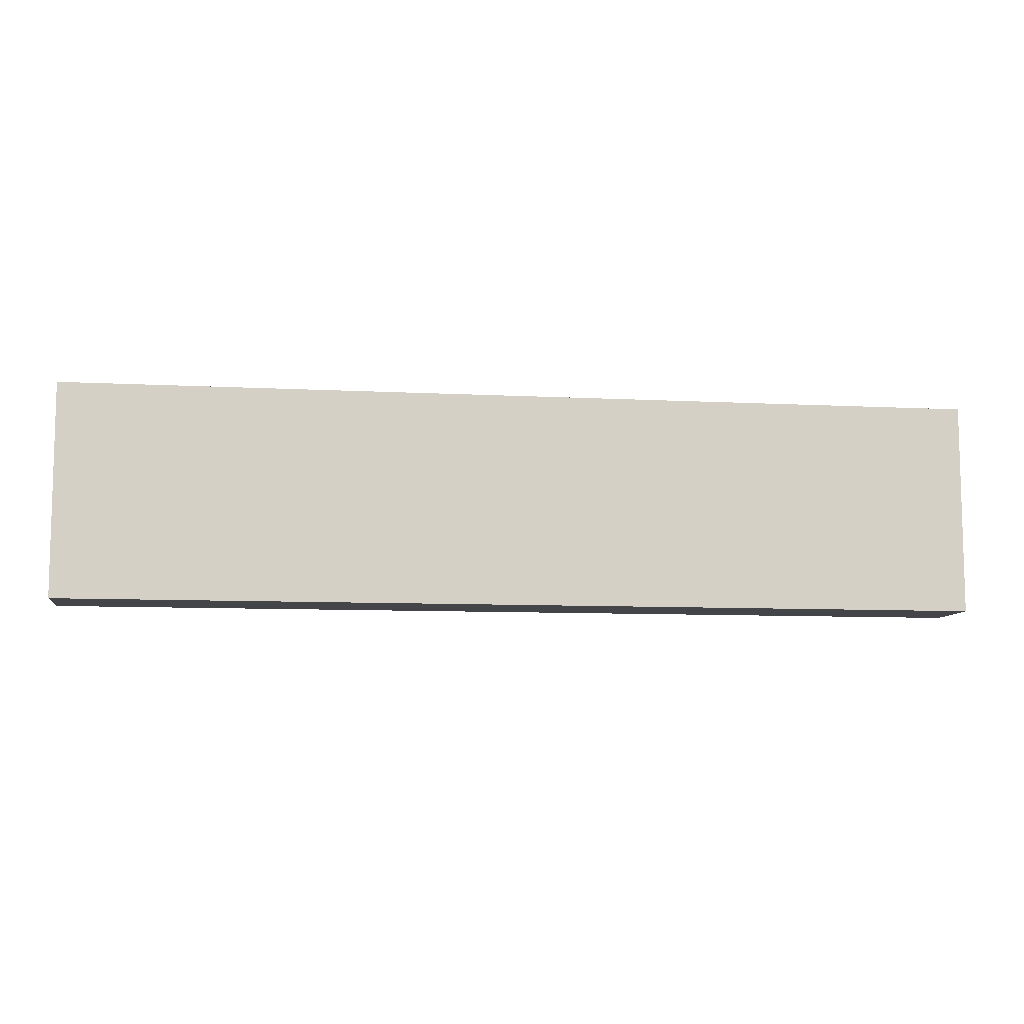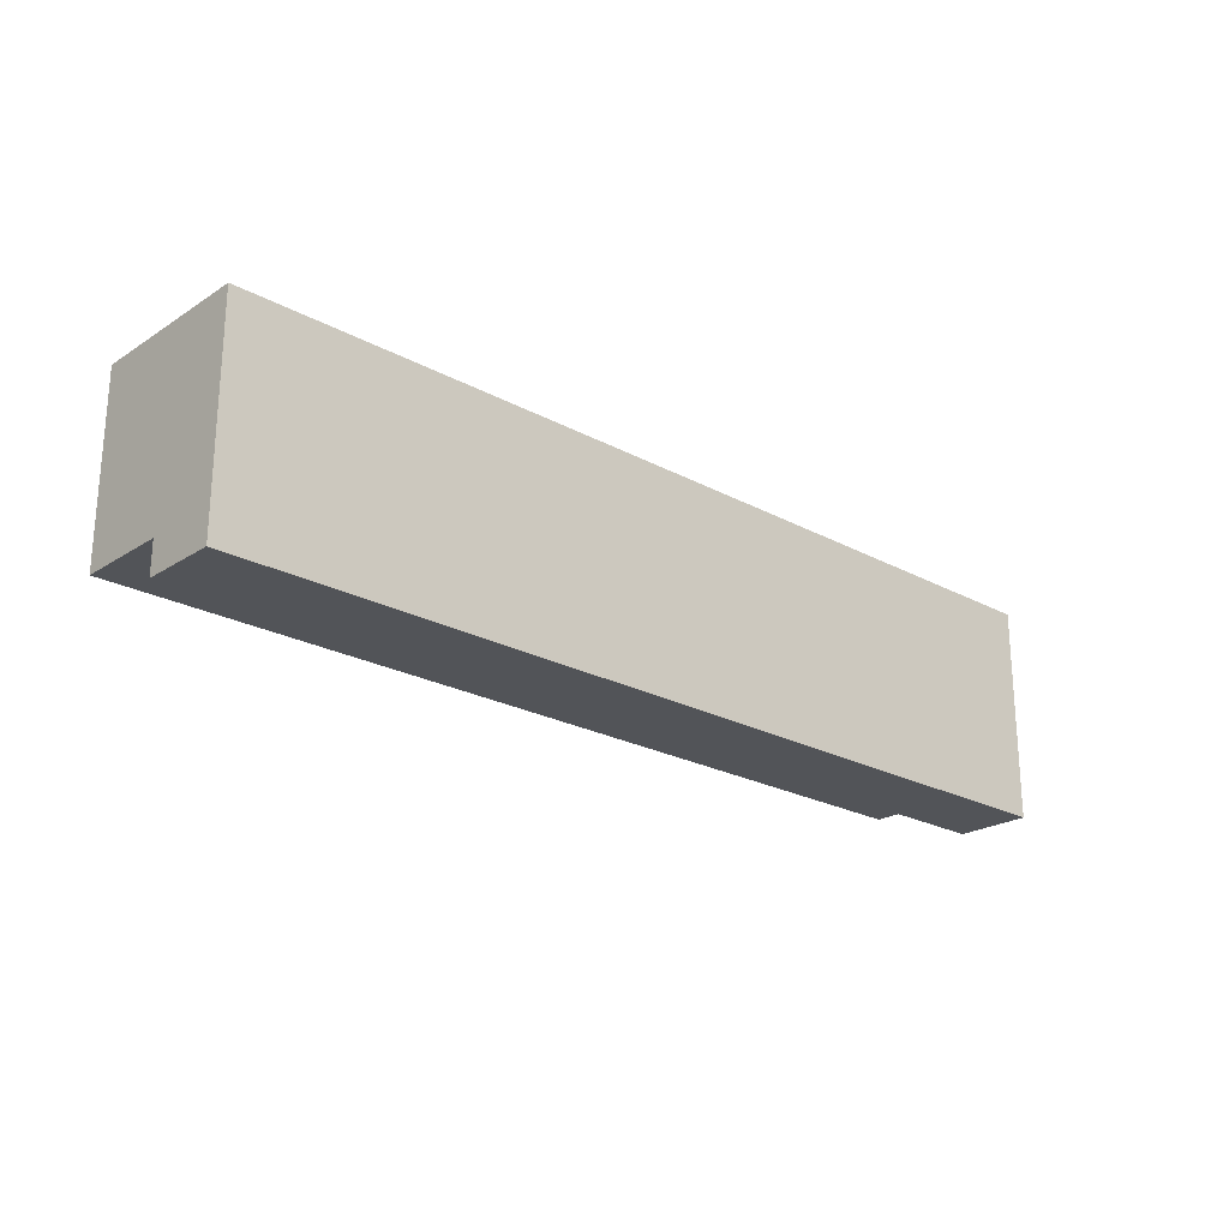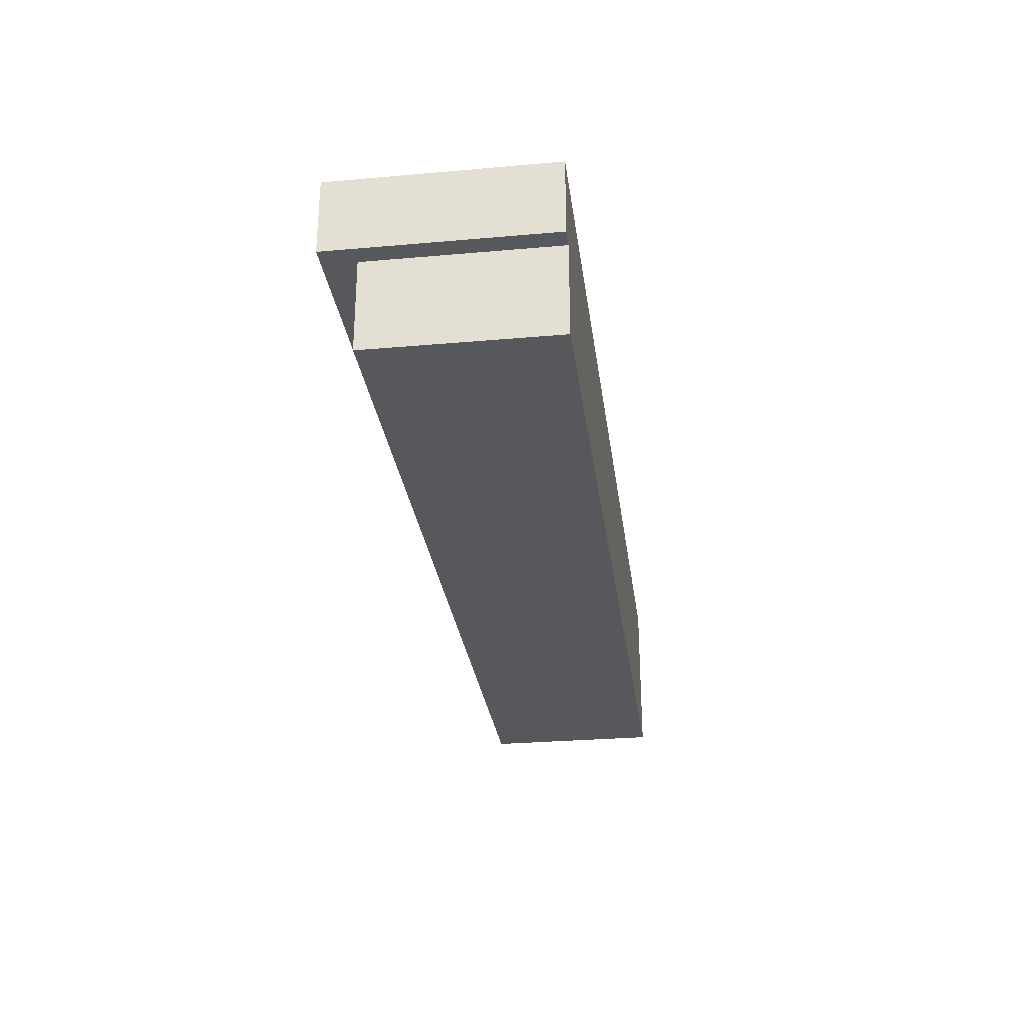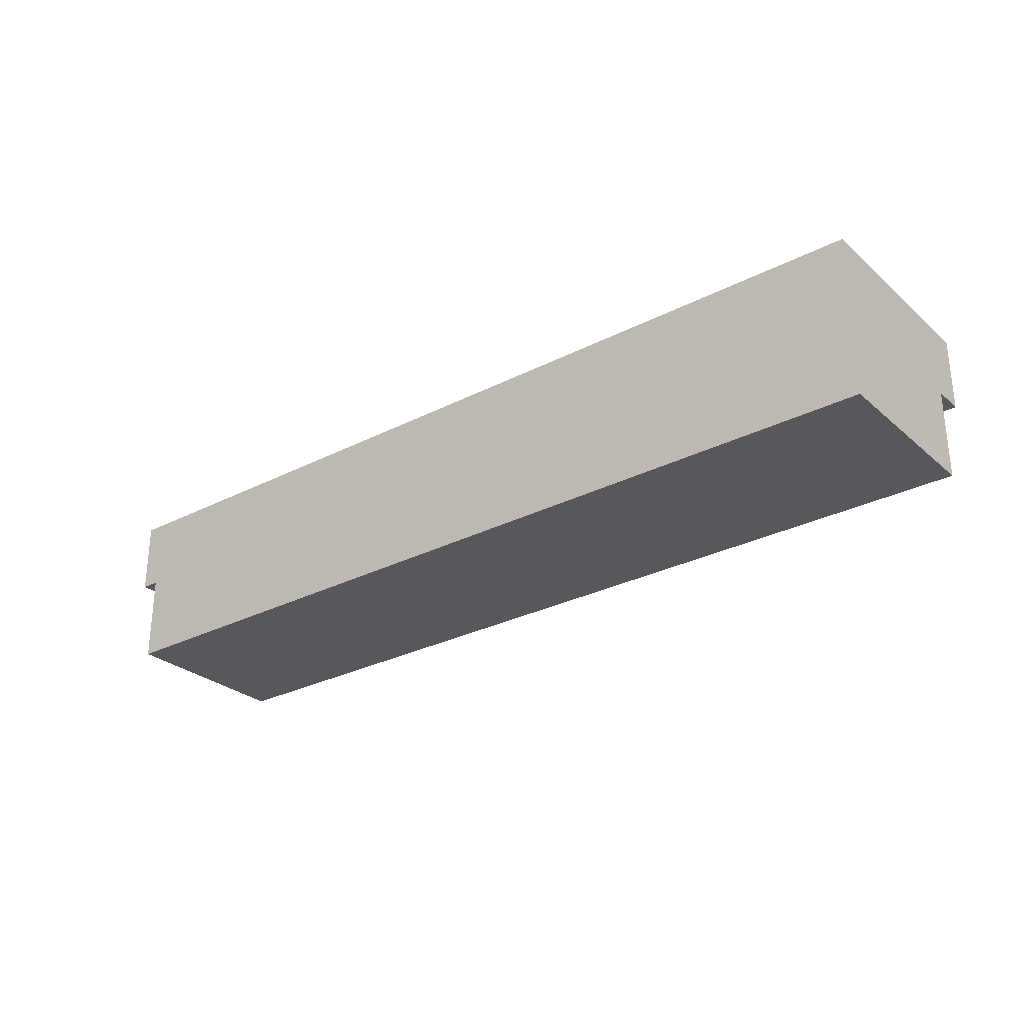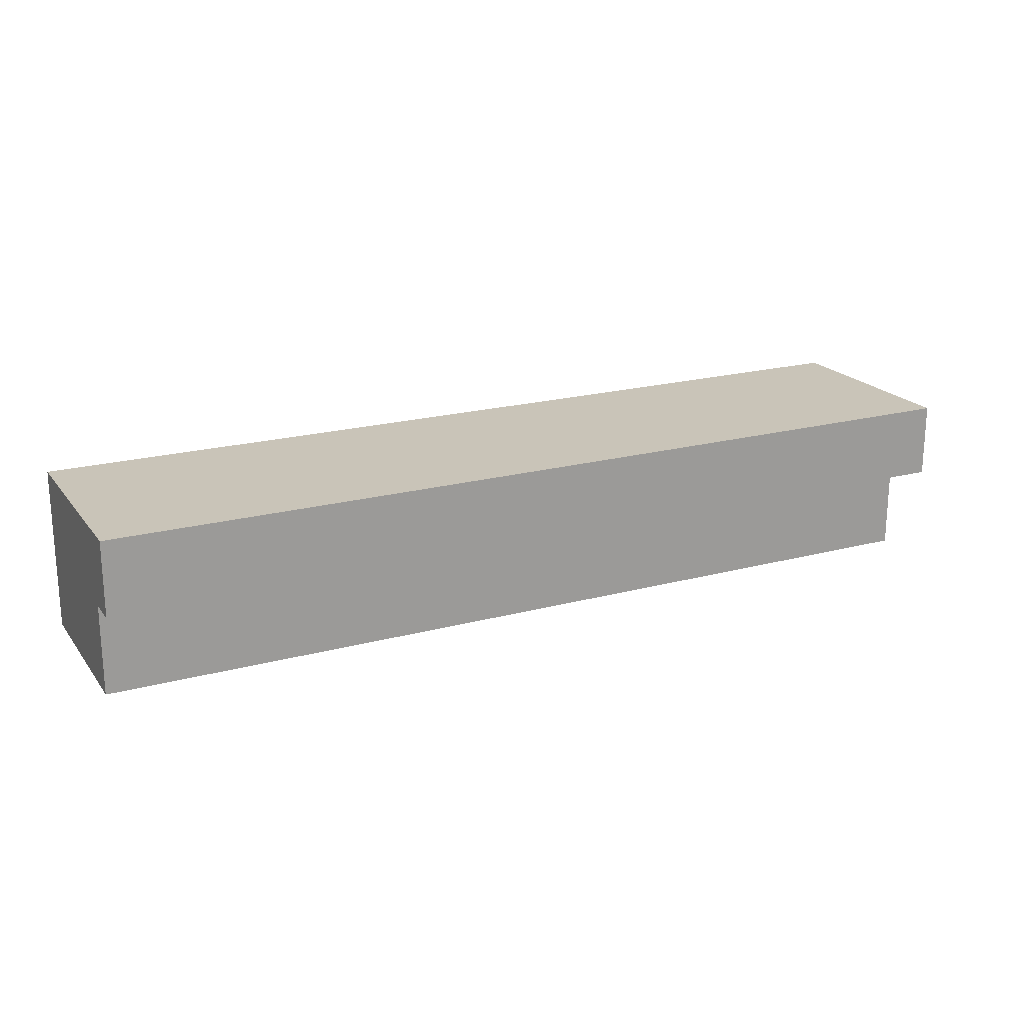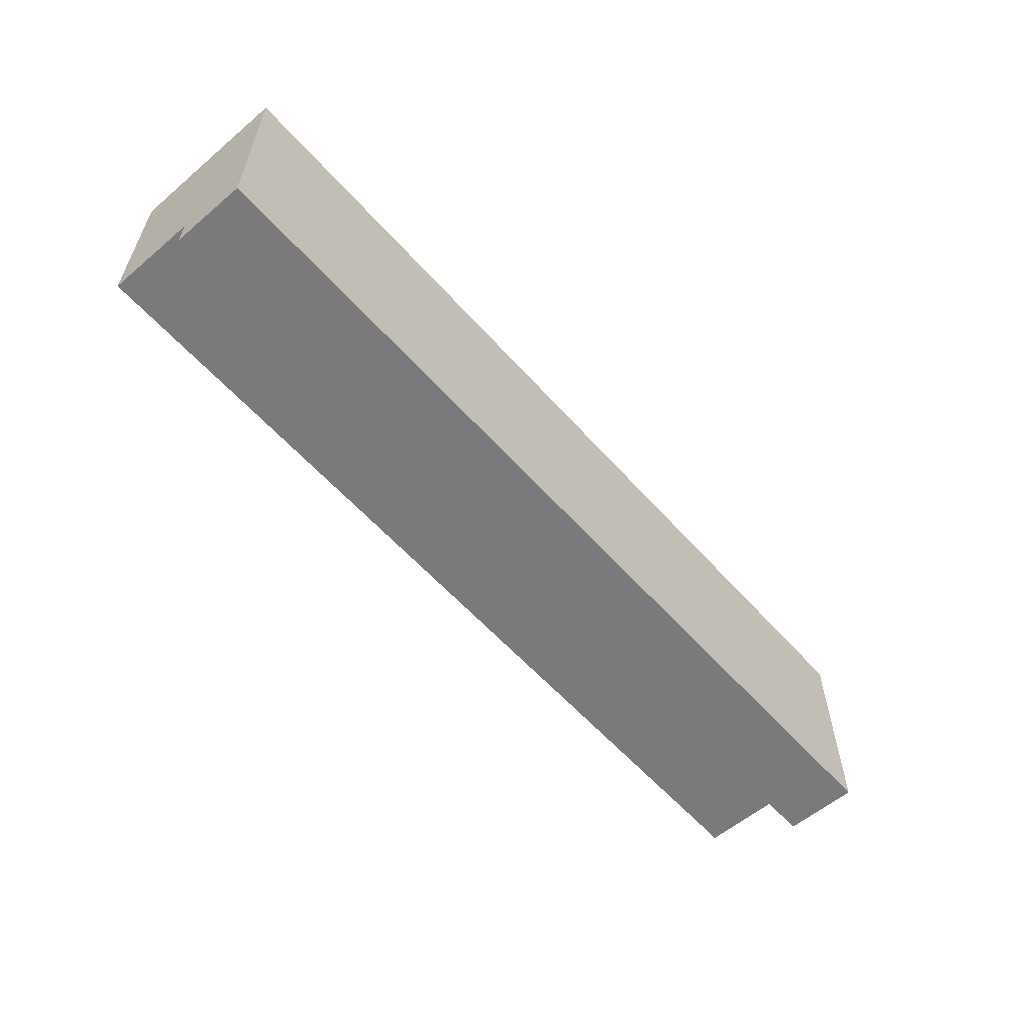
<metadata>
{"format":"obj","ext":"obj","renderer":"f3d","projection":"perspective","resolution":1024,"background":"white","views":[{"elev":-8.8,"azim":172.0,"up":"+Z"},{"elev":-22.9,"azim":137.3,"up":"+Z"},{"elev":-28.7,"azim":-82.5,"up":"+Y"},{"elev":-28.3,"azim":37.9,"up":"+Y"},{"elev":20.2,"azim":153.7,"up":"+Y"},{"elev":-58.2,"azim":131.2,"up":"+Z"}]}
</metadata>
<code>
g pb_Mesh93420
v 0 0 -2
v 0 0 0
v 0 1 -2
v 0 1 0
v 0 0 0
v -10 0 0
v 0 1 0
v -10 1 0
v -10 0 0
v -10 0 -2
v -10 1 0
v -10 1 -2
v -10 0 -2
v 0 0 -2
v -10 1 -2
v 0 1 -2
v 0 1.826 0
v -10 1.826 0
v 0 1.826 -2
v -10 1.826 -2
v 0 0 -2
v -10 0 -2
v 0 0 0
v -10 0 0
v 0 1.826 0
v -10 1.826 0
v 0 1 -2
v 0 1 0
v 0 1.826 -2
v 0 1.826 0
v -10.21 1 0
v -10.21 1 -2
v -10.21 1.826 0
v -10.21 1.826 -2
v -10 1 -2.353
v 0 1 -2.353
v -10 1.826 -2.353
v 0 1.826 -2.353
v -10 1 -2
v 0 1 -2
v -10 1 -2.353
v 0 1 -2.353
v -10.21 1.826 -2.353
v -10.21 1 -2.353
v 0 1 -2.353
v 0 1.826 -2.353
v 0 1.826 -2.353
v -10 1.826 -2.353
v -10 1.826 -2
v -10 1.826 0
v -10.21 1.826 -2
v -10.21 1.826 0
v -10 1.826 -2.353
v -10.21 1.826 -2.353
v -10.21 1 -2
v -10.21 1 -2.353
v -10.21 1 -2.353
v -10.21 1.826 -2.353
v -10 1 0
v -10.21 1 0
v -10.21 1.826 0
v -10.21 1 0
g pb_Mesh93420_0
f 3 2 1
f 3 4 2
g pb_Mesh93420_1
f 7 6 5
f 7 8 6
f 11 10 9
f 11 12 10
f 15 14 13
f 15 16 14
f 19 18 17
f 19 20 18
f 23 22 21
f 23 24 22
f 25 8 7
f 25 26 8
f 29 28 27
f 29 30 28
f 33 32 31
f 33 34 32
f 37 36 35
f 37 38 36
f 41 40 39
f 41 42 40
f 43 32 34
f 43 44 32
f 45 29 27
f 45 46 29
f 47 20 19
f 47 48 20
f 51 50 49
f 51 52 50
f 54 49 53
f 54 51 49
f 55 41 39
f 55 56 41
f 57 37 35
f 57 58 37
f 60 39 59
f 60 55 39
f 61 8 26
f 61 62 8

</code>
